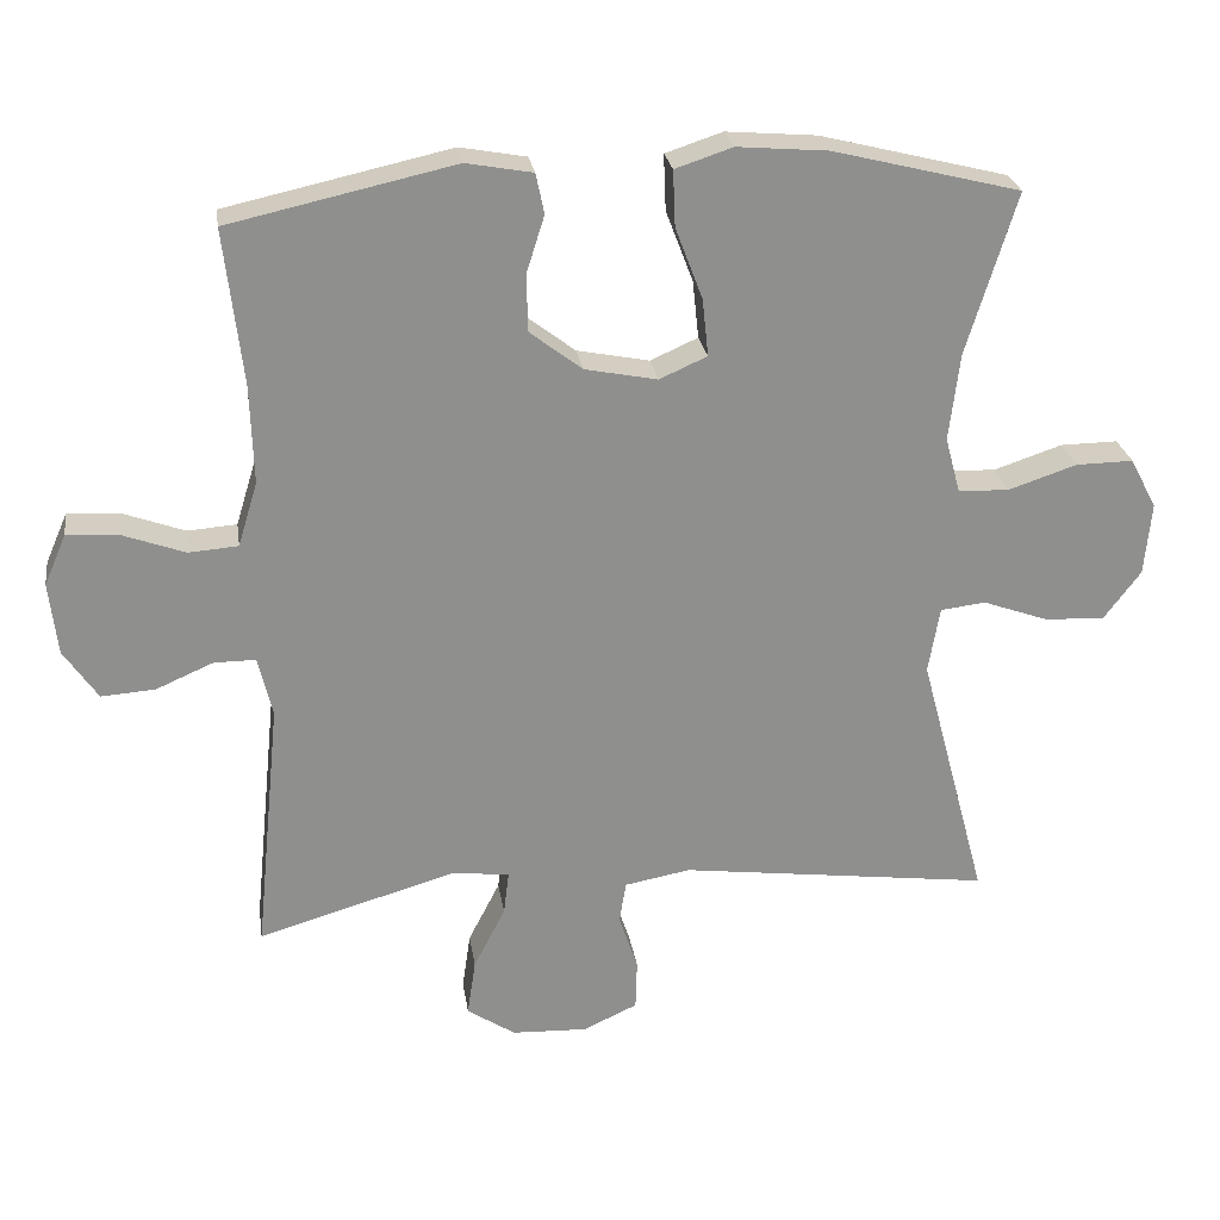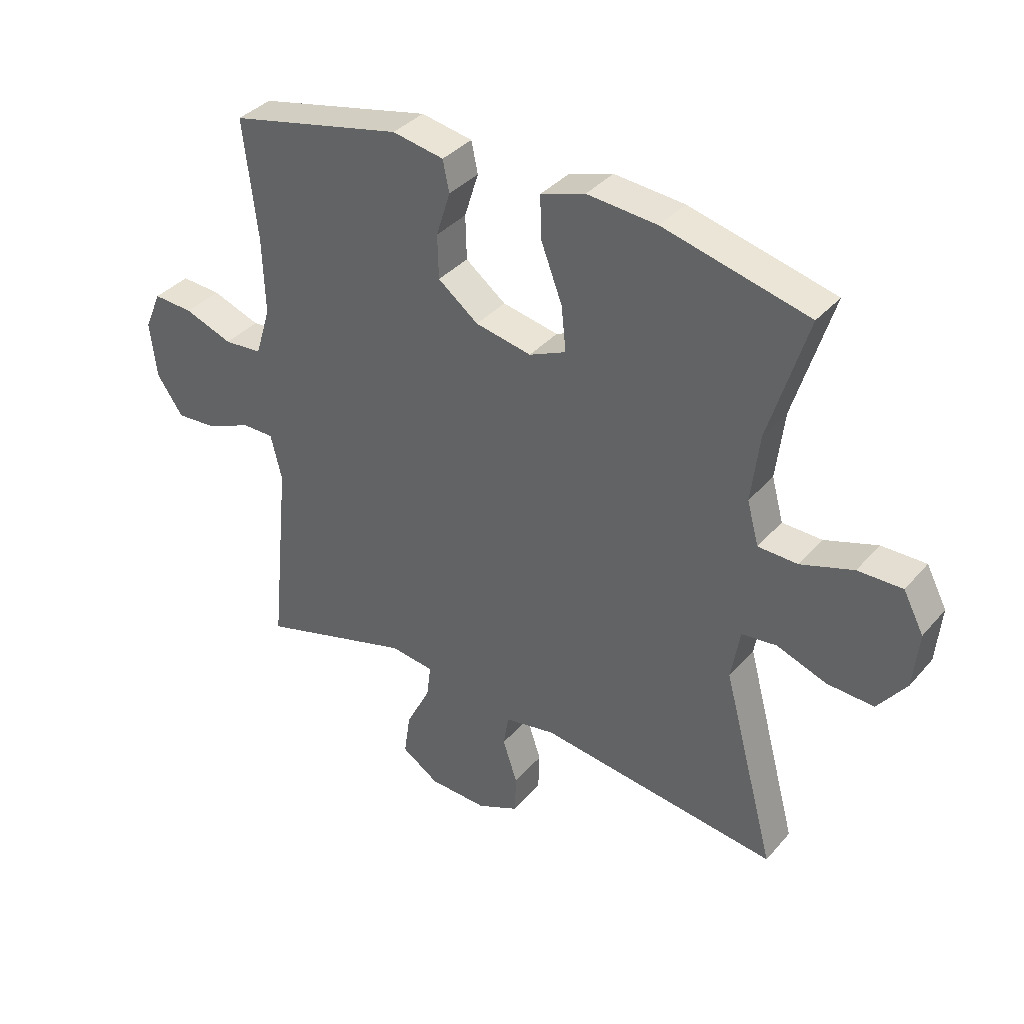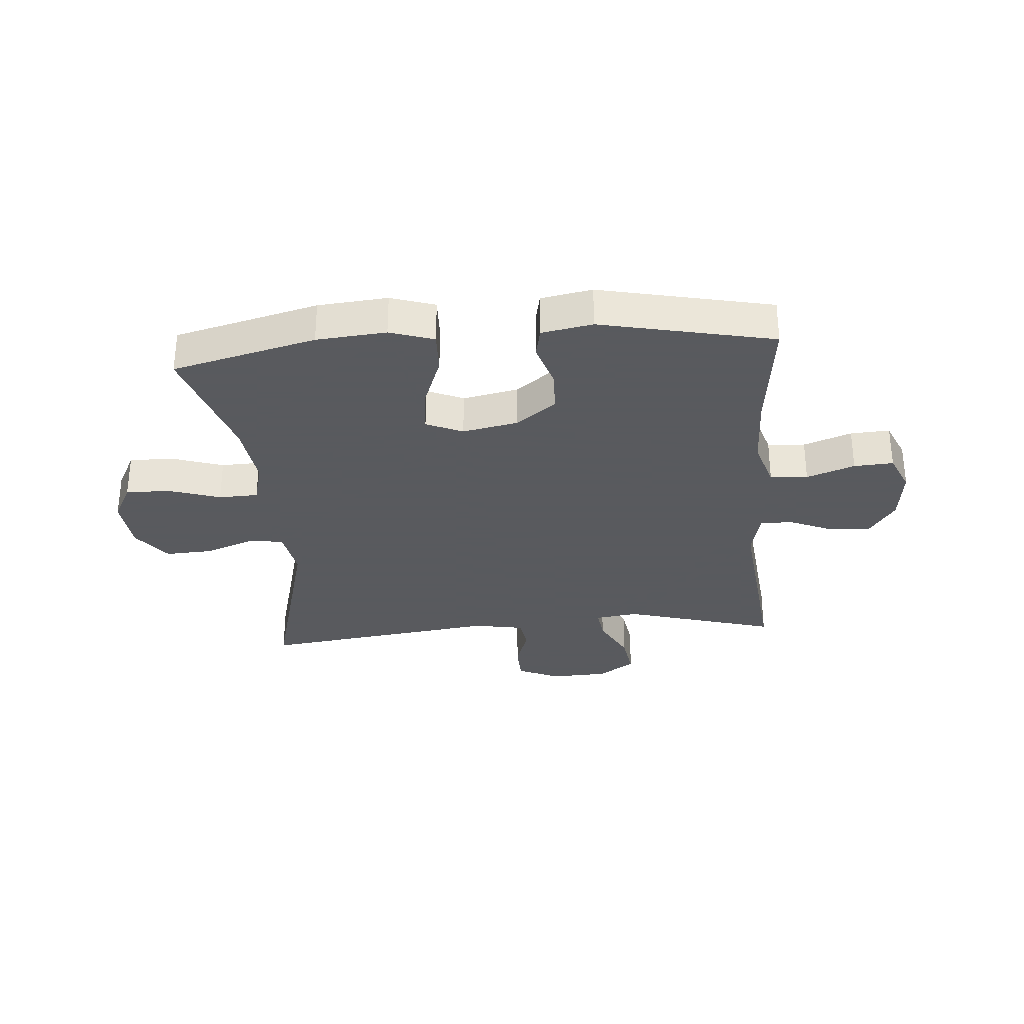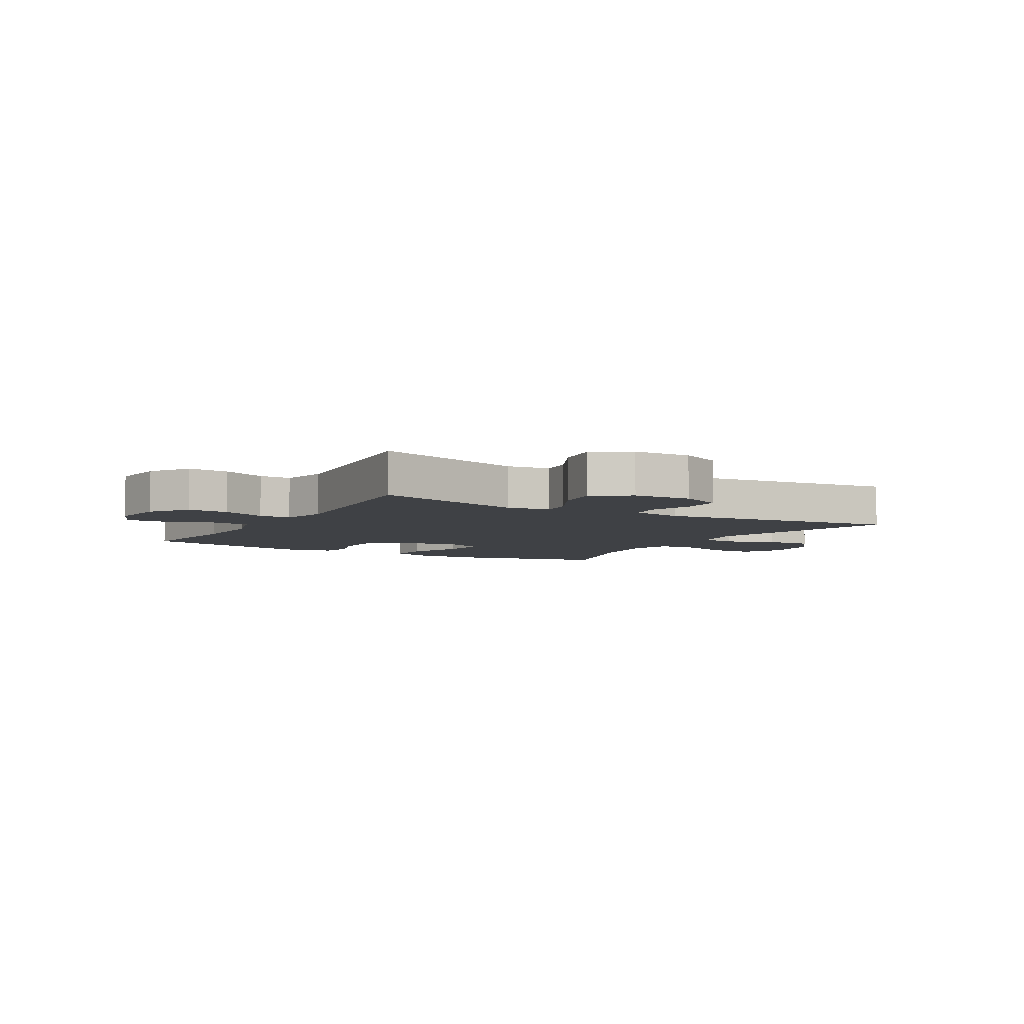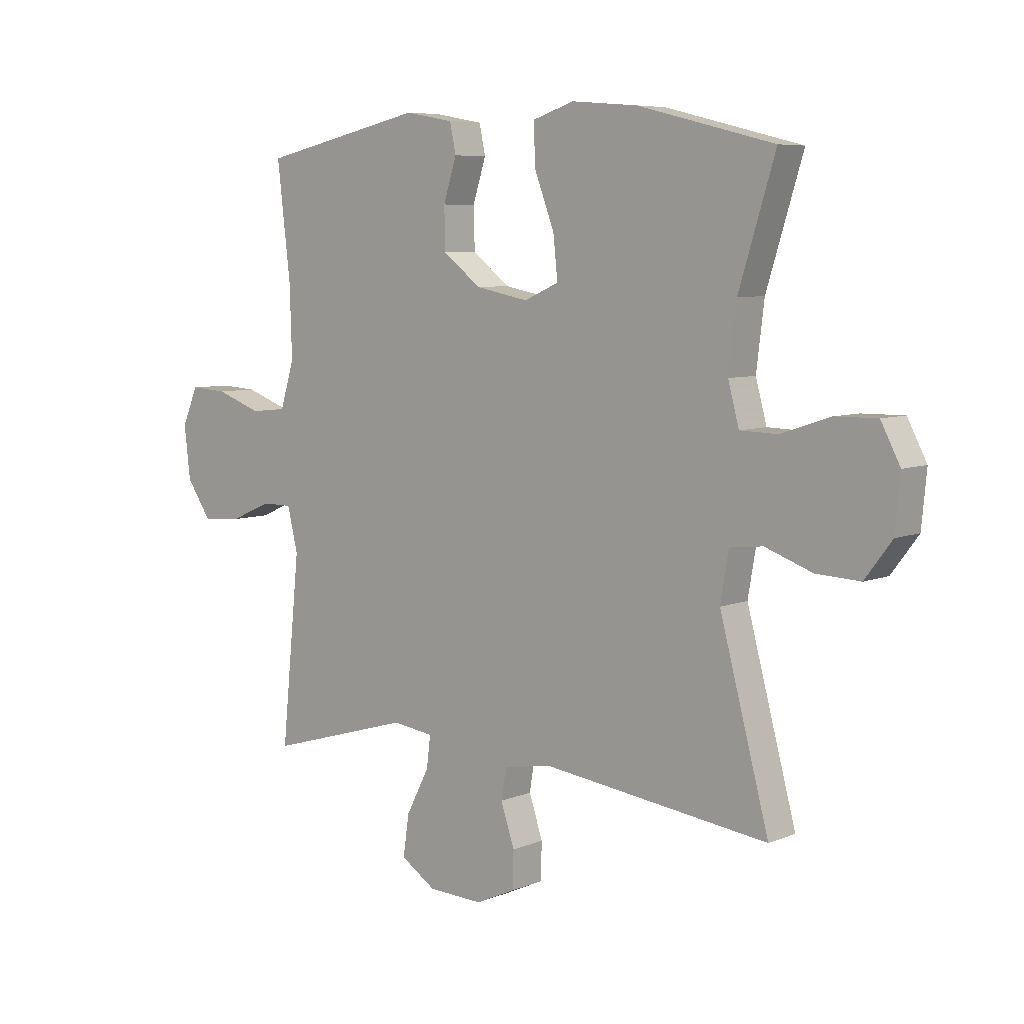
<metadata>
{"format":"obj","ext":"obj","renderer":"f3d","projection":"perspective","resolution":1024,"background":"white","views":[{"elev":25.2,"azim":171.5,"up":"+Z"},{"elev":36.7,"azim":-144.7,"up":"+Z"},{"elev":-31.2,"azim":4.8,"up":"+Y"},{"elev":-5.7,"azim":149.7,"up":"+Y"},{"elev":6.8,"azim":-139.6,"up":"+Z"}]}
</metadata>
<code>
v 0.5 0.07 0.5
v 0.476 0.07 0.294
v 0.472 0.07 0.164
v 0.498 0.07 0.079
v 0.563 0.07 0.074
v 0.646 0.07 0.104
v 0.714 0.07 0.108
v 0.743 0.07 0.041
v 0.732 0.07 -0.055
v 0.687 0.07 -0.121
v 0.616 0.07 -0.116
v 0.54 0.07 -0.083
v 0.485 0.07 -0.083
v 0.466 0.07 -0.162
v 0.5 0.07 -0.5
v 0.237 0.07 -0.423
v 0.162 0.07 -0.433
v 0.169 0.07 -0.49
v 0.211 0.07 -0.572
v 0.222 0.07 -0.647
v 0.158 0.07 -0.689
v 0.058 0.07 -0.693
v -0.014 0.07 -0.66
v -0.016 0.07 -0.593
v 0.009 0.07 -0.518
v 0 0.07 -0.463
v -0.087 0.07 -0.447
v -0.5 0.07 -0.5
v -0.41 0.07 -0.163
v -0.425 0.07 -0.075
v -0.485 0.07 -0.068
v -0.571 0.07 -0.099
v -0.651 0.07 -0.103
v -0.7 0.07 -0.038
v -0.709 0.07 0.058
v -0.674 0.07 0.125
v -0.598 0.07 0.124
v -0.508 0.07 0.094
v -0.44 0.07 0.096
v -0.42 0.07 0.17
v -0.434 0.07 0.286
v -0.5 0.07 0.5
v -0.252 0.07 0.562
v -0.132 0.07 0.572
v -0.056 0.07 0.547
v -0.059 0.07 0.473
v -0.095 0.07 0.378
v -0.103 0.07 0.302
v -0.04 0.07 0.274
v 0.056 0.07 0.293
v 0.125 0.07 0.346
v 0.127 0.07 0.421
v 0.103 0.07 0.497
v 0.114 0.07 0.55
v 0.202 0.07 0.566
v 0.5 0 0.5
v 0.476 0 0.294
v 0.472 0 0.164
v 0.498 0 0.079
v 0.563 0 0.074
v 0.646 0 0.104
v 0.714 0 0.108
v 0.743 0 0.041
v 0.732 0 -0.055
v 0.687 0 -0.121
v 0.616 0 -0.116
v 0.54 0 -0.083
v 0.485 0 -0.083
v 0.466 0 -0.162
v 0.5 0 -0.5
v 0.237 0 -0.423
v 0.162 0 -0.433
v 0.169 0 -0.49
v 0.211 0 -0.572
v 0.222 0 -0.647
v 0.158 0 -0.689
v 0.058 0 -0.693
v -0.014 0 -0.66
v -0.016 0 -0.593
v 0.009 0 -0.518
v 0 0 -0.463
v -0.087 0 -0.447
v -0.5 0 -0.5
v -0.41 0 -0.163
v -0.425 0 -0.075
v -0.485 0 -0.068
v -0.571 0 -0.099
v -0.651 0 -0.103
v -0.7 0 -0.038
v -0.709 0 0.058
v -0.674 0 0.125
v -0.598 0 0.124
v -0.508 0 0.094
v -0.44 0 0.096
v -0.42 0 0.17
v -0.434 0 0.286
v -0.5 0 0.5
v -0.252 0 0.562
v -0.132 0 0.572
v -0.056 0 0.547
v -0.059 0 0.473
v -0.095 0 0.378
v -0.103 0 0.302
v -0.04 0 0.274
v 0.056 0 0.293
v 0.125 0 0.346
v 0.127 0 0.421
v 0.103 0 0.497
v 0.114 0 0.55
v 0.202 0 0.566
f 52 53 54 55
f 51 52 55 1
f 50 51 1 2
f 49 50 2 3
f 44 45 46 47
f 44 47 48
f 41 42 43 44
f 40 41 44 48
f 39 40 48 49
f 35 36 37 38
f 35 38 39
f 34 35 39
f 31 32 33 34
f 30 31 34 39
f 29 30 39 49
f 27 28 29 49
f 22 23 24 25
f 22 25 26
f 21 22 26
f 18 19 20 21
f 17 18 21 26
f 14 15 16
f 13 14 16 17
f 9 10 11 12
f 9 12 13
f 8 9 13
f 5 6 7 8
f 4 5 8 13
f 17 26 27 49
f 13 17 49
f 3 4 13 49
f 110 109 108 107
f 56 110 107 106
f 57 56 106 105
f 58 57 105 104
f 102 101 100 99
f 103 102 99
f 99 98 97 96
f 103 99 96 95
f 104 103 95 94
f 93 92 91 90
f 94 93 90
f 94 90 89
f 89 88 87 86
f 94 89 86 85
f 104 94 85 84
f 104 84 83 82
f 80 79 78 77
f 81 80 77
f 81 77 76
f 76 75 74 73
f 81 76 73 72
f 71 70 69
f 72 71 69 68
f 67 66 65 64
f 68 67 64
f 68 64 63
f 63 62 61 60
f 68 63 60 59
f 104 82 81 72
f 104 72 68
f 104 68 59 58
f 1 56 57 2
f 2 57 58 3
f 3 58 59 4
f 4 59 60 5
f 5 60 61 6
f 6 61 62 7
f 7 62 63 8
f 8 63 64 9
f 9 64 65 10
f 10 65 66 11
f 11 66 67 12
f 12 67 68 13
f 13 68 69 14
f 14 69 70 15
f 15 70 71 16
f 16 71 72 17
f 17 72 73 18
f 18 73 74 19
f 19 74 75 20
f 20 75 76 21
f 21 76 77 22
f 22 77 78 23
f 23 78 79 24
f 24 79 80 25
f 25 80 81 26
f 26 81 82 27
f 27 82 83 28
f 28 83 84 29
f 29 84 85 30
f 30 85 86 31
f 31 86 87 32
f 32 87 88 33
f 33 88 89 34
f 34 89 90 35
f 35 90 91 36
f 36 91 92 37
f 37 92 93 38
f 38 93 94 39
f 39 94 95 40
f 40 95 96 41
f 41 96 97 42
f 42 97 98 43
f 43 98 99 44
f 44 99 100 45
f 45 100 101 46
f 46 101 102 47
f 47 102 103 48
f 48 103 104 49
f 49 104 105 50
f 50 105 106 51
f 51 106 107 52
f 52 107 108 53
f 53 108 109 54
f 54 109 110 55
f 55 110 56 1

</code>
